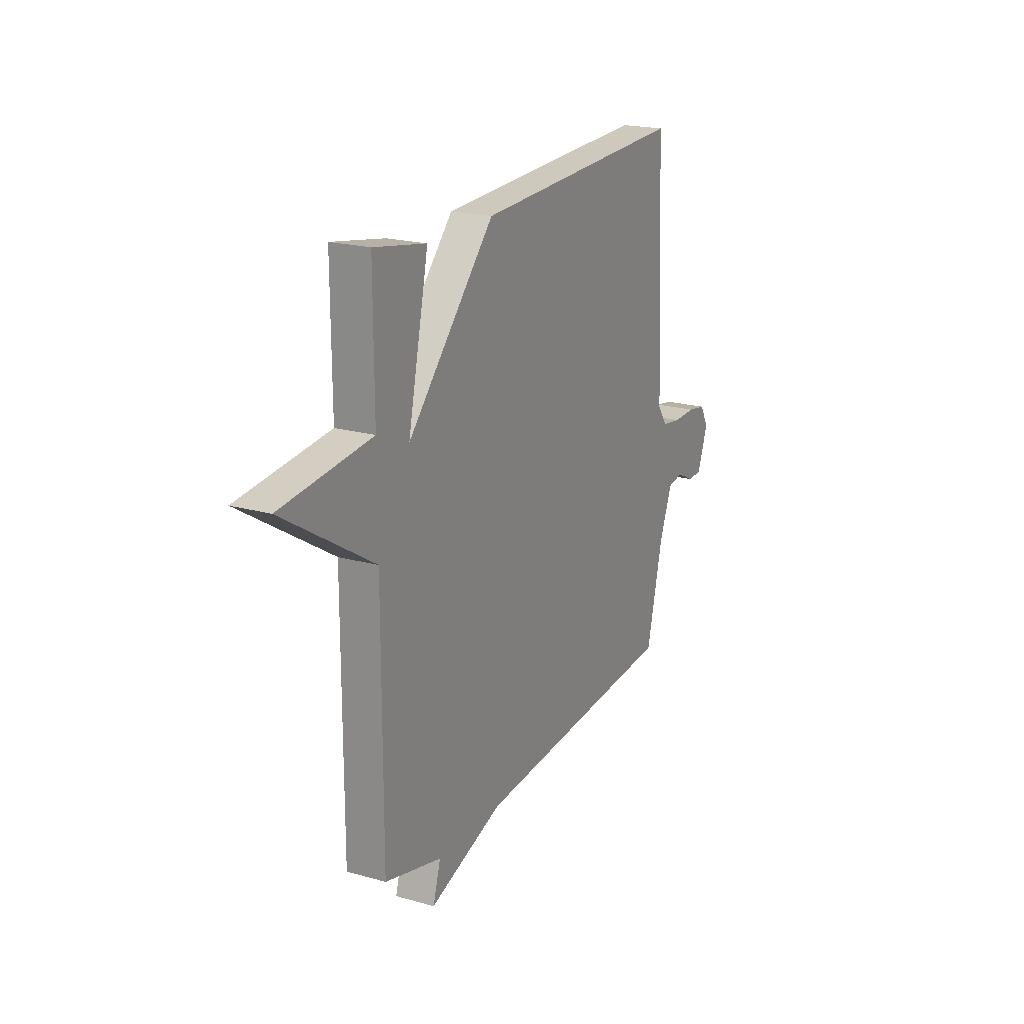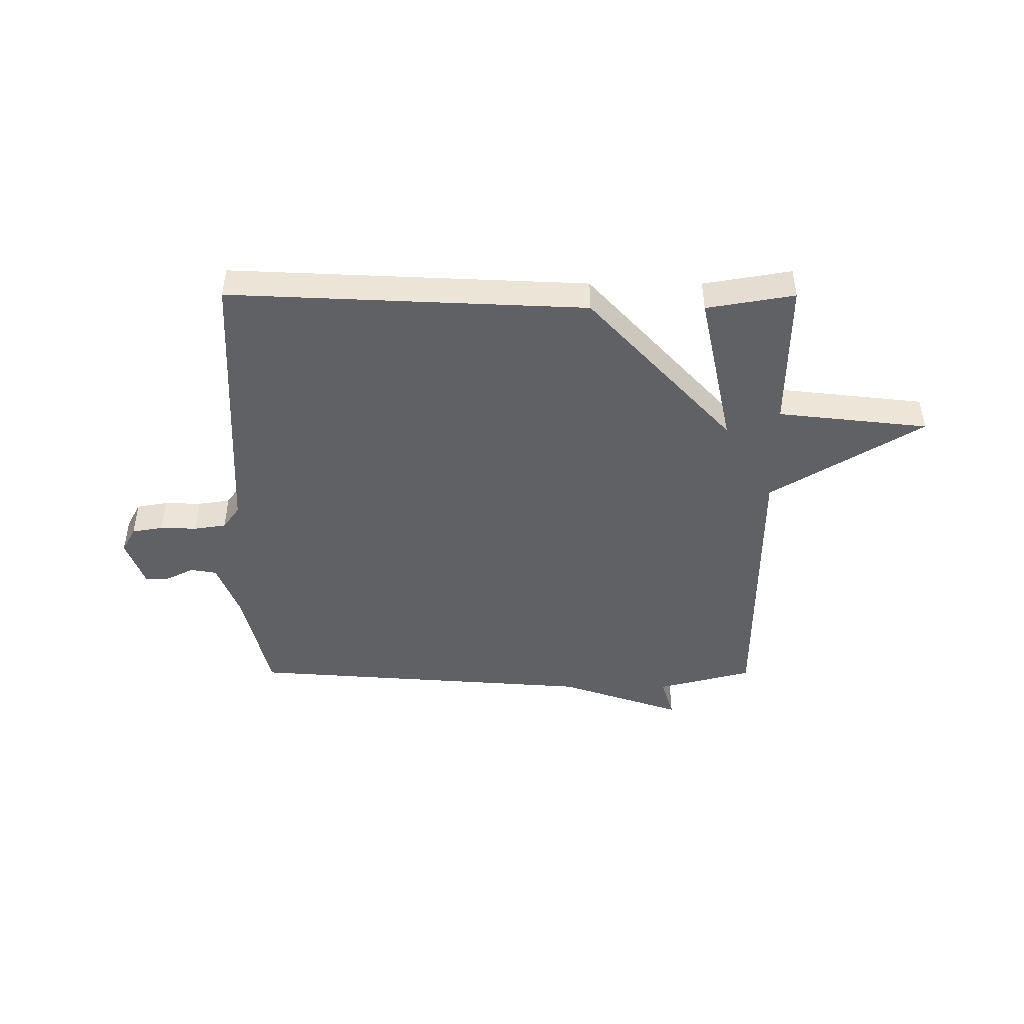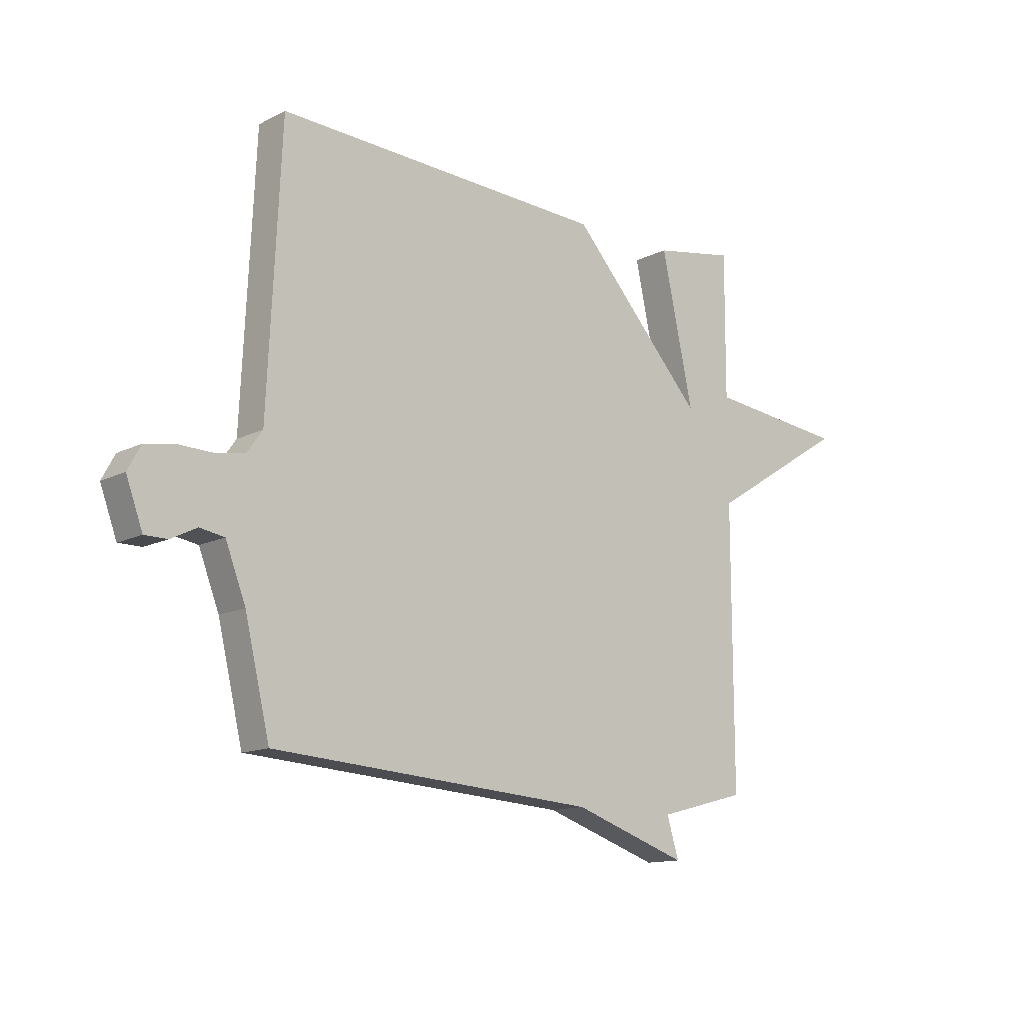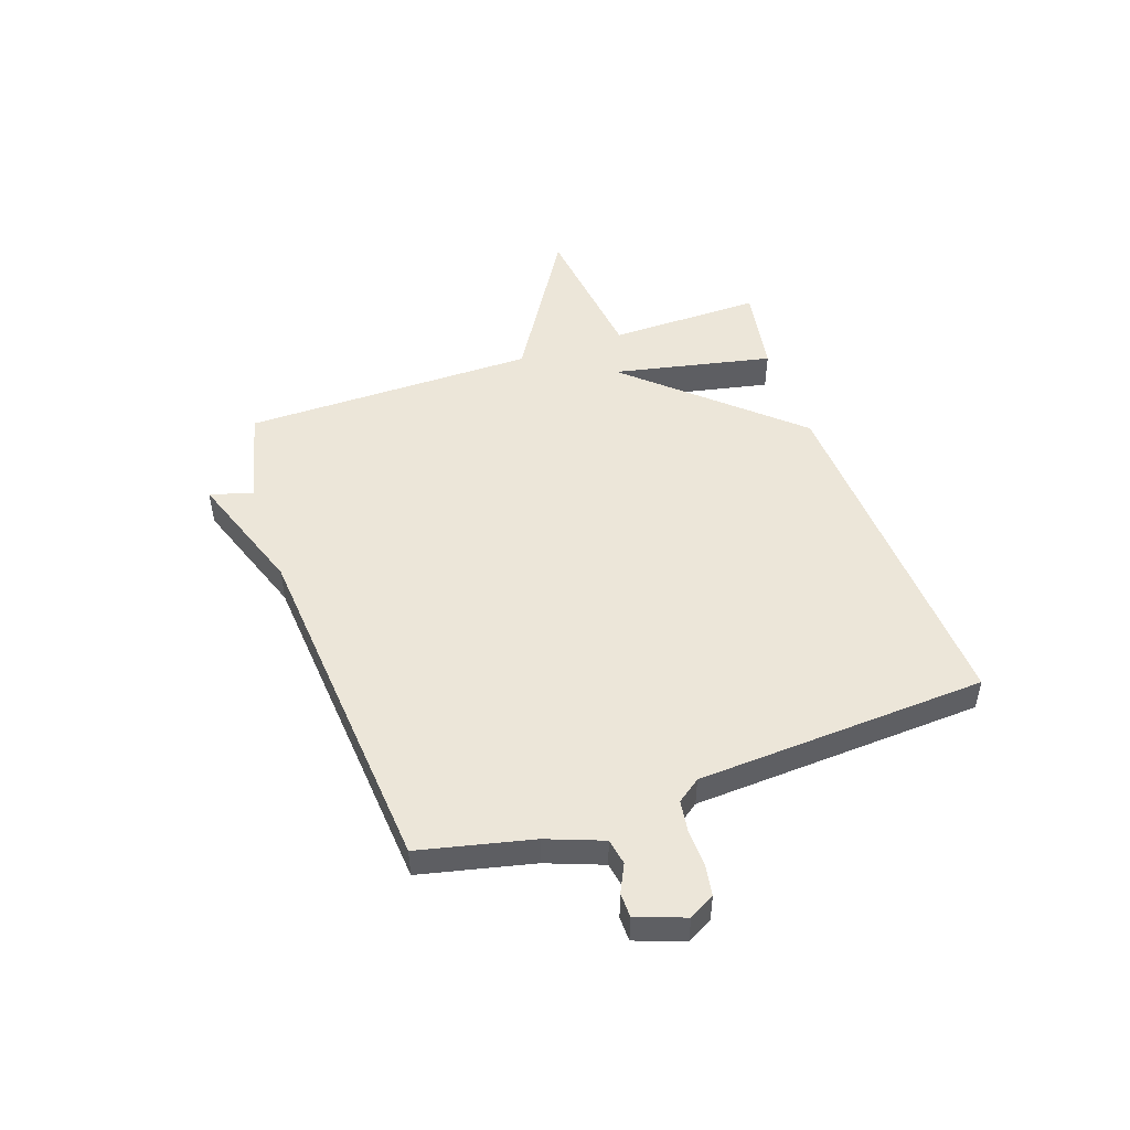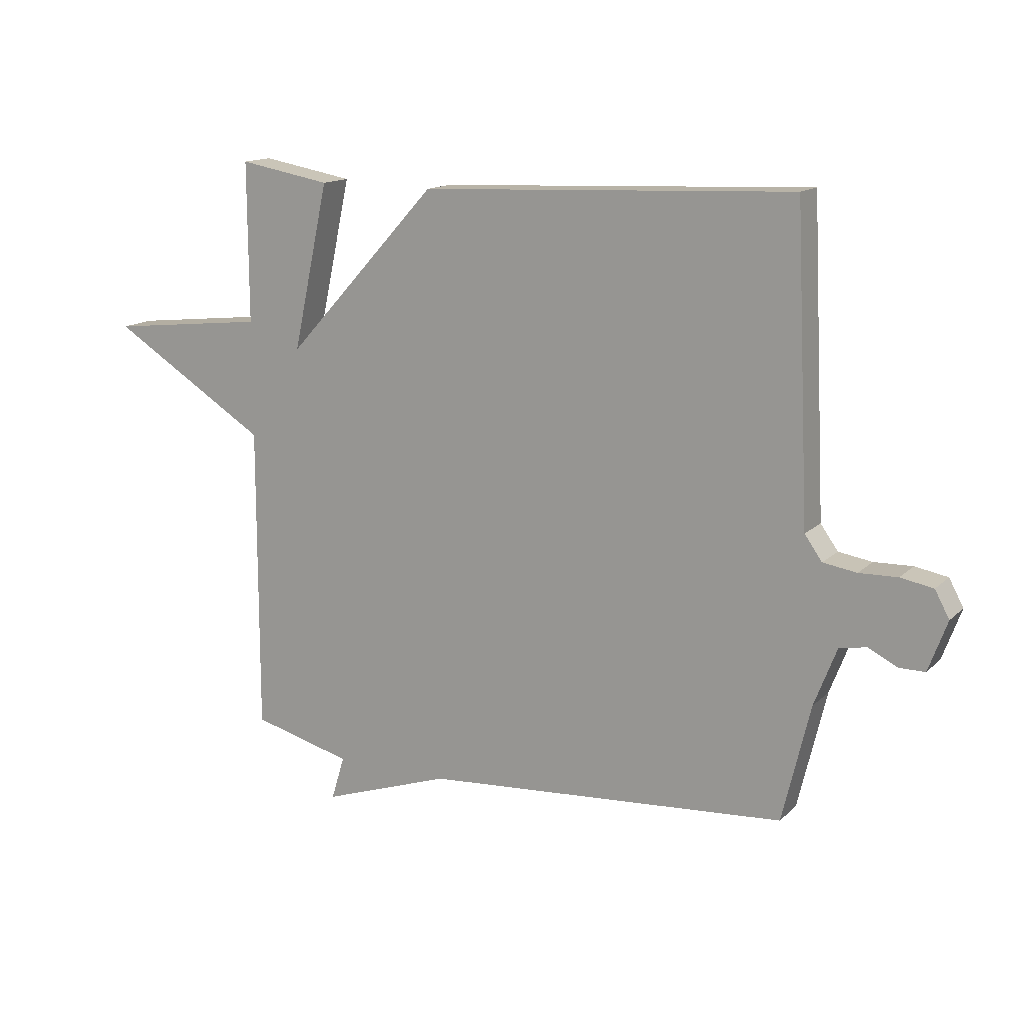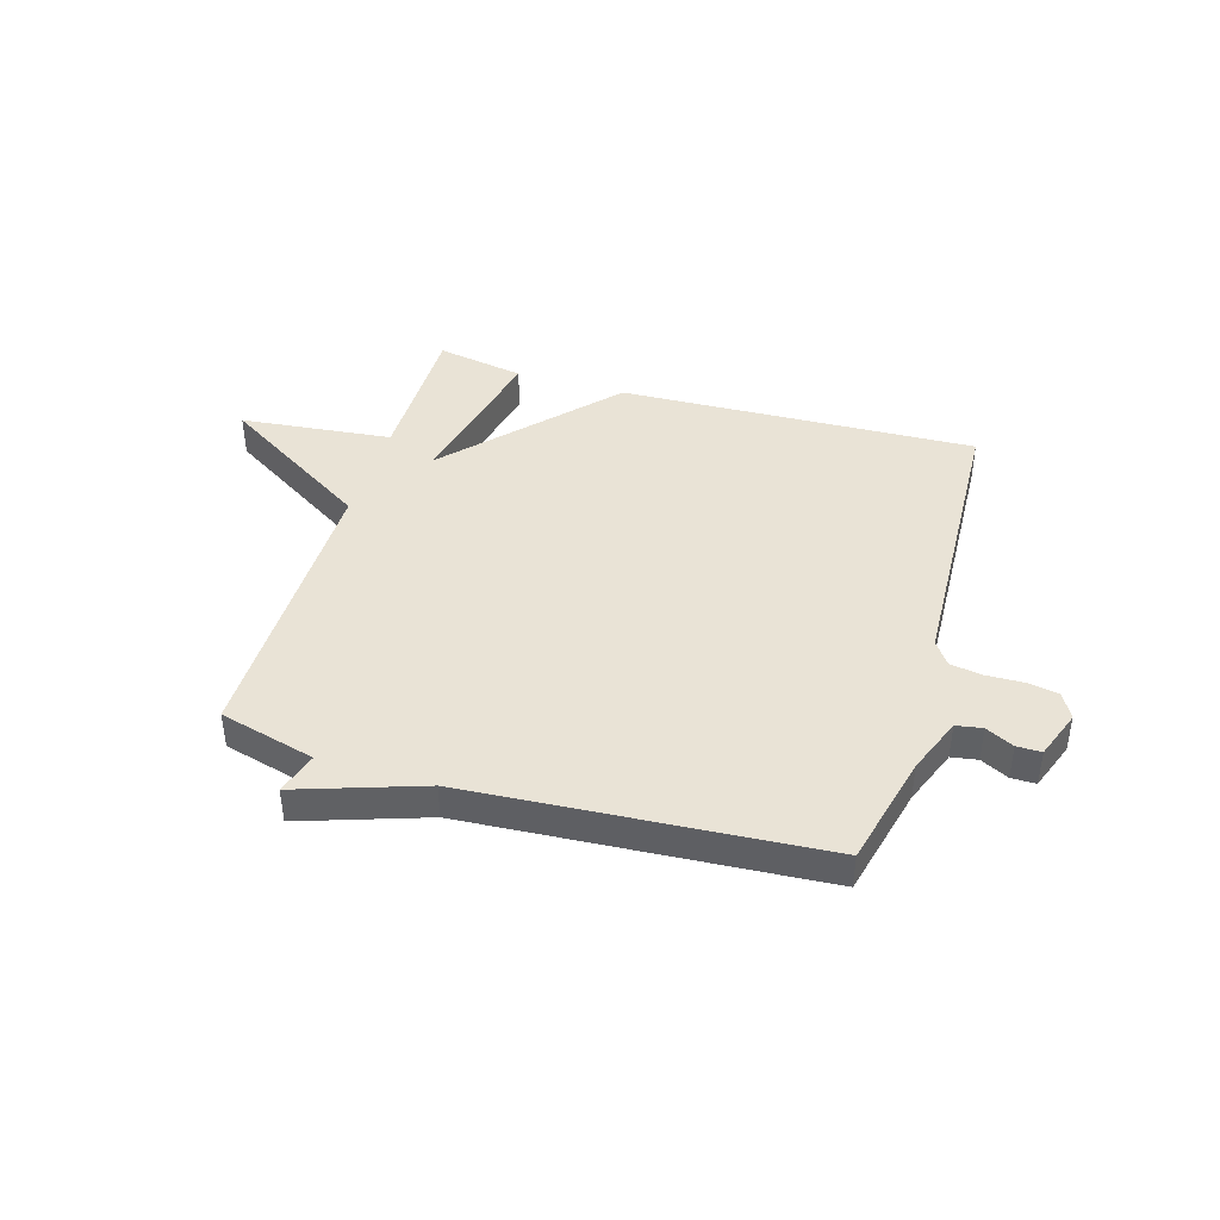
<metadata>
{"format":"obj","ext":"obj","renderer":"f3d","projection":"perspective","resolution":1024,"background":"white","views":[{"elev":20.4,"azim":117.2,"up":"+Z"},{"elev":-45.8,"azim":-0.1,"up":"+Y"},{"elev":-13.2,"azim":-41.5,"up":"+Z"},{"elev":49.1,"azim":-109.5,"up":"+Y"},{"elev":14.4,"azim":-151.6,"up":"+Z"},{"elev":42.3,"azim":-163.2,"up":"+Y"}]}
</metadata>
<code>
v 0.5 0.07 -0.5
v 0.328 0.07 -0.545
v 0.351 0.07 -0.621
v 0.128 0.07 -0.545
v -0.5 0.07 -0.5
v -0.548 0.07 -0.298
v -0.587 0.07 -0.197
v -0.634 0.07 -0.189
v -0.684 0.07 -0.214
v -0.728 0.07 -0.214
v -0.76 0.07 -0.127
v -0.735 0.07 -0.081
v -0.679 0.07 -0.071
v -0.613 0.07 -0.073
v -0.555 0.07 -0.064
v -0.525 0.07 -0.022
v -0.5 0.07 0.5
v 0.142 0.07 0.472
v 0.404 0.07 0.186
v 0.342 0.07 0.472
v 0.5 0.07 0.5
v 0.499 0.07 0.226
v 0.771 0.07 0.196
v 0.499 0.07 0.026
v 0.5 0 -0.5
v 0.328 0 -0.545
v 0.351 0 -0.621
v 0.128 0 -0.545
v -0.5 0 -0.5
v -0.548 0 -0.298
v -0.587 0 -0.197
v -0.634 0 -0.189
v -0.684 0 -0.214
v -0.728 0 -0.214
v -0.76 0 -0.127
v -0.735 0 -0.081
v -0.679 0 -0.071
v -0.613 0 -0.073
v -0.555 0 -0.064
v -0.525 0 -0.022
v -0.5 0 0.5
v 0.142 0 0.472
v 0.404 0 0.186
v 0.342 0 0.472
v 0.5 0 0.5
v 0.499 0 0.226
v 0.771 0 0.196
v 0.499 0 0.026
f 22 23 24
f 19 20 21 22
f 19 22 24
f 24 1 2
f 19 24 2
f 18 19 2
f 17 18 2
f 16 17 2
f 12 13 14
f 11 12 14
f 10 11 14
f 9 10 14
f 8 9 14
f 7 8 14 15
f 2 3 4
f 16 2 4
f 15 16 4
f 7 15 4
f 6 7 4
f 4 5 6
f 48 47 46
f 46 45 44 43
f 48 46 43
f 26 25 48
f 26 48 43
f 26 43 42
f 26 42 41
f 26 41 40
f 38 37 36
f 38 36 35
f 38 35 34
f 38 34 33
f 38 33 32
f 39 38 32 31
f 28 27 26
f 28 26 40
f 28 40 39
f 28 39 31
f 28 31 30
f 30 29 28
f 1 25 26 2
f 2 26 27 3
f 3 27 28 4
f 4 28 29 5
f 5 29 30 6
f 6 30 31 7
f 7 31 32 8
f 8 32 33 9
f 9 33 34 10
f 10 34 35 11
f 11 35 36 12
f 12 36 37 13
f 13 37 38 14
f 14 38 39 15
f 15 39 40 16
f 16 40 41 17
f 17 41 42 18
f 18 42 43 19
f 19 43 44 20
f 20 44 45 21
f 21 45 46 22
f 22 46 47 23
f 23 47 48 24
f 24 48 25 1

</code>
